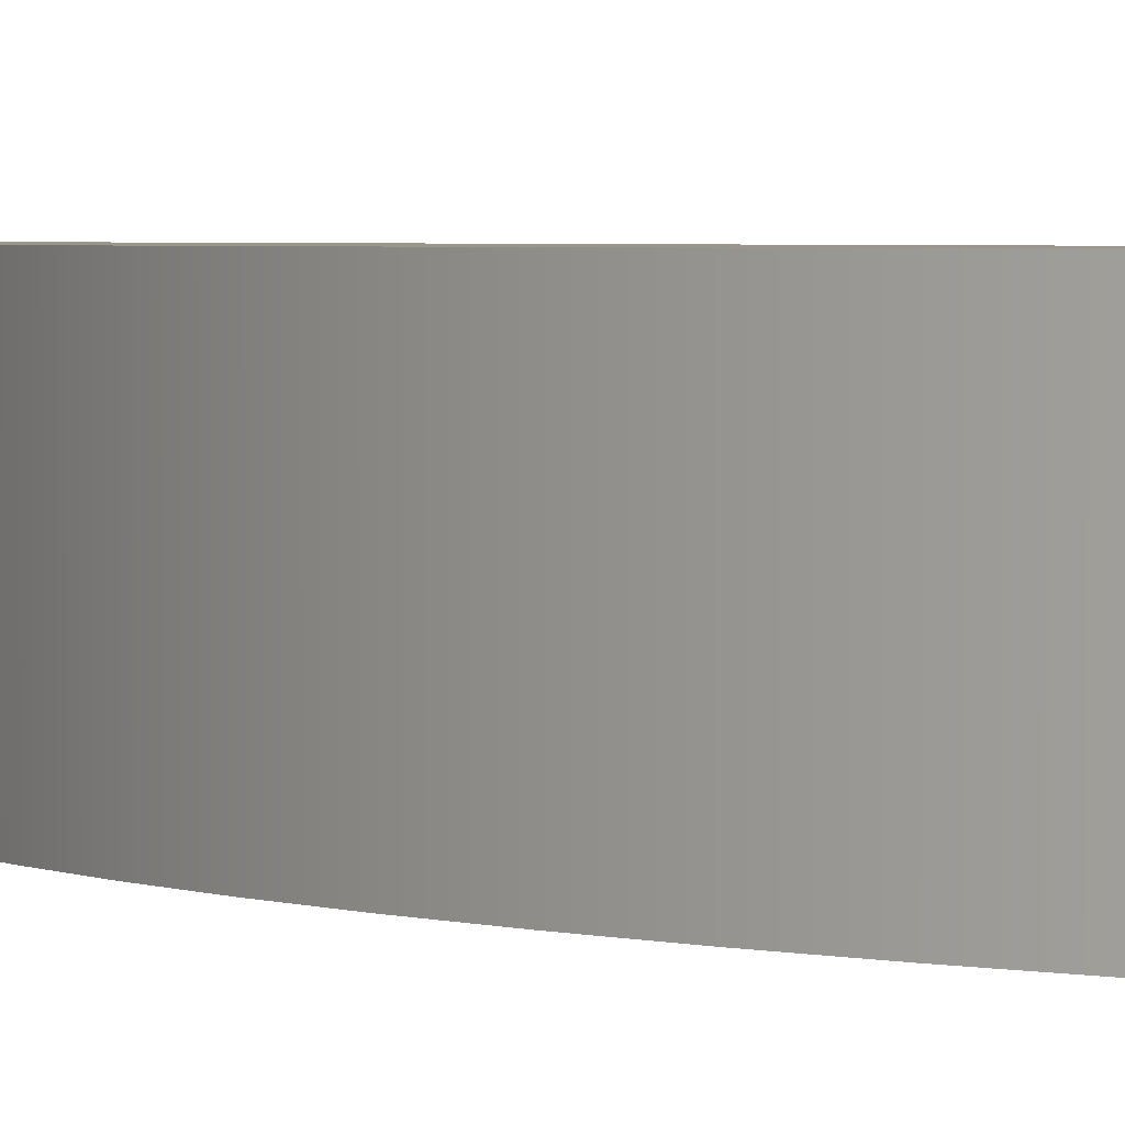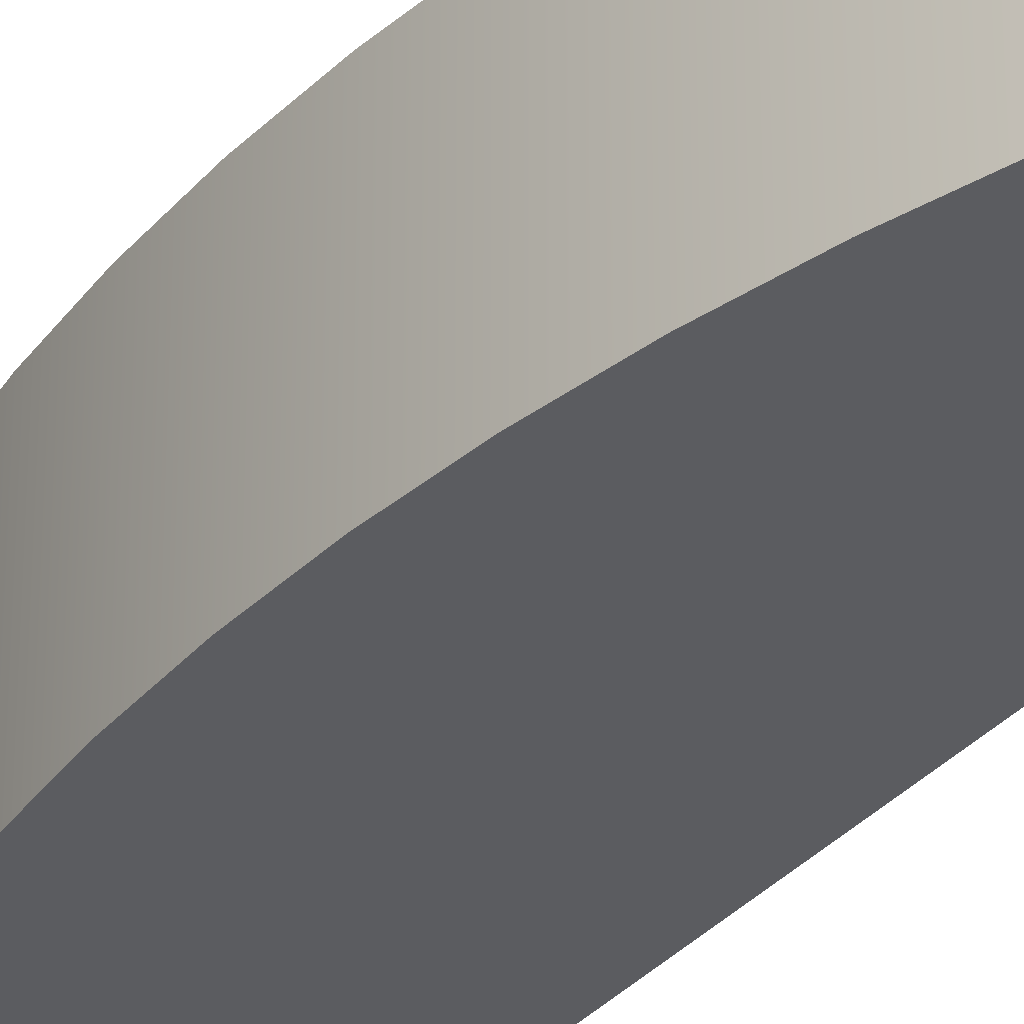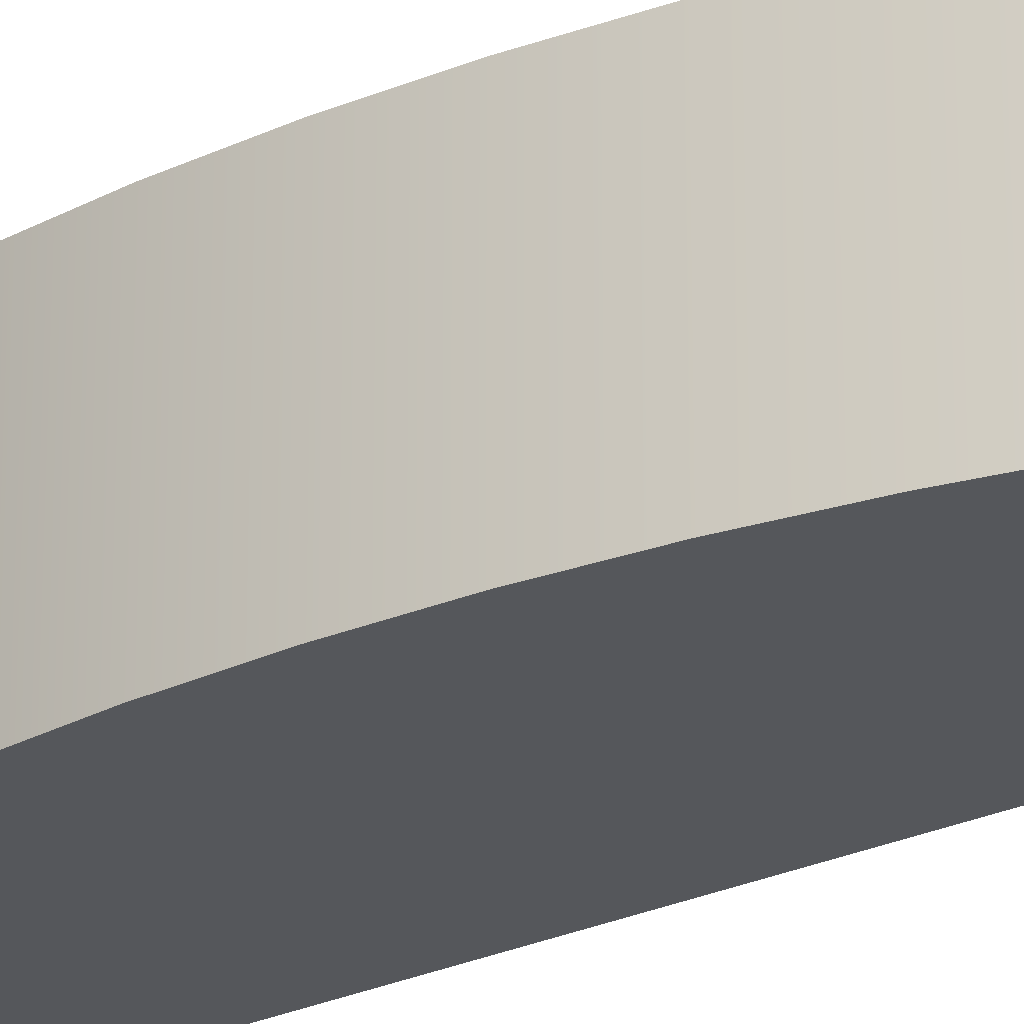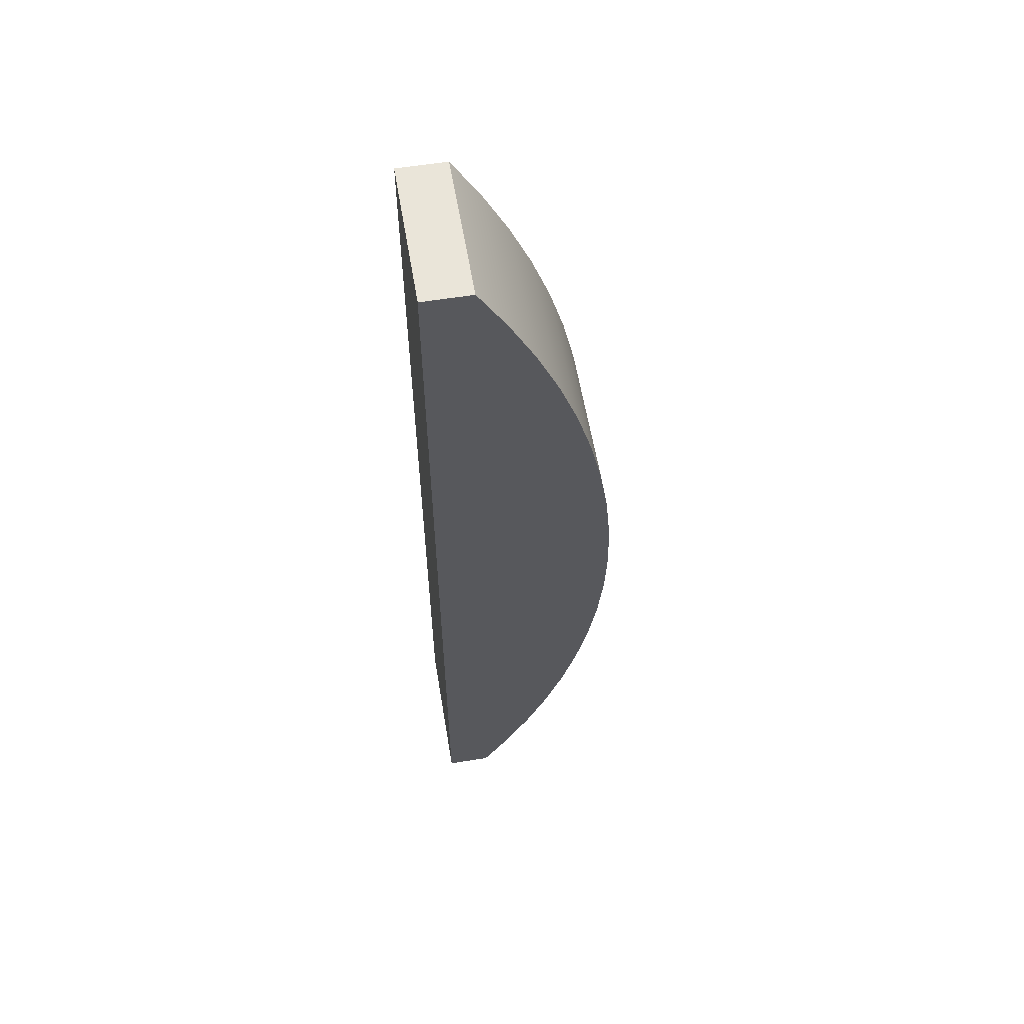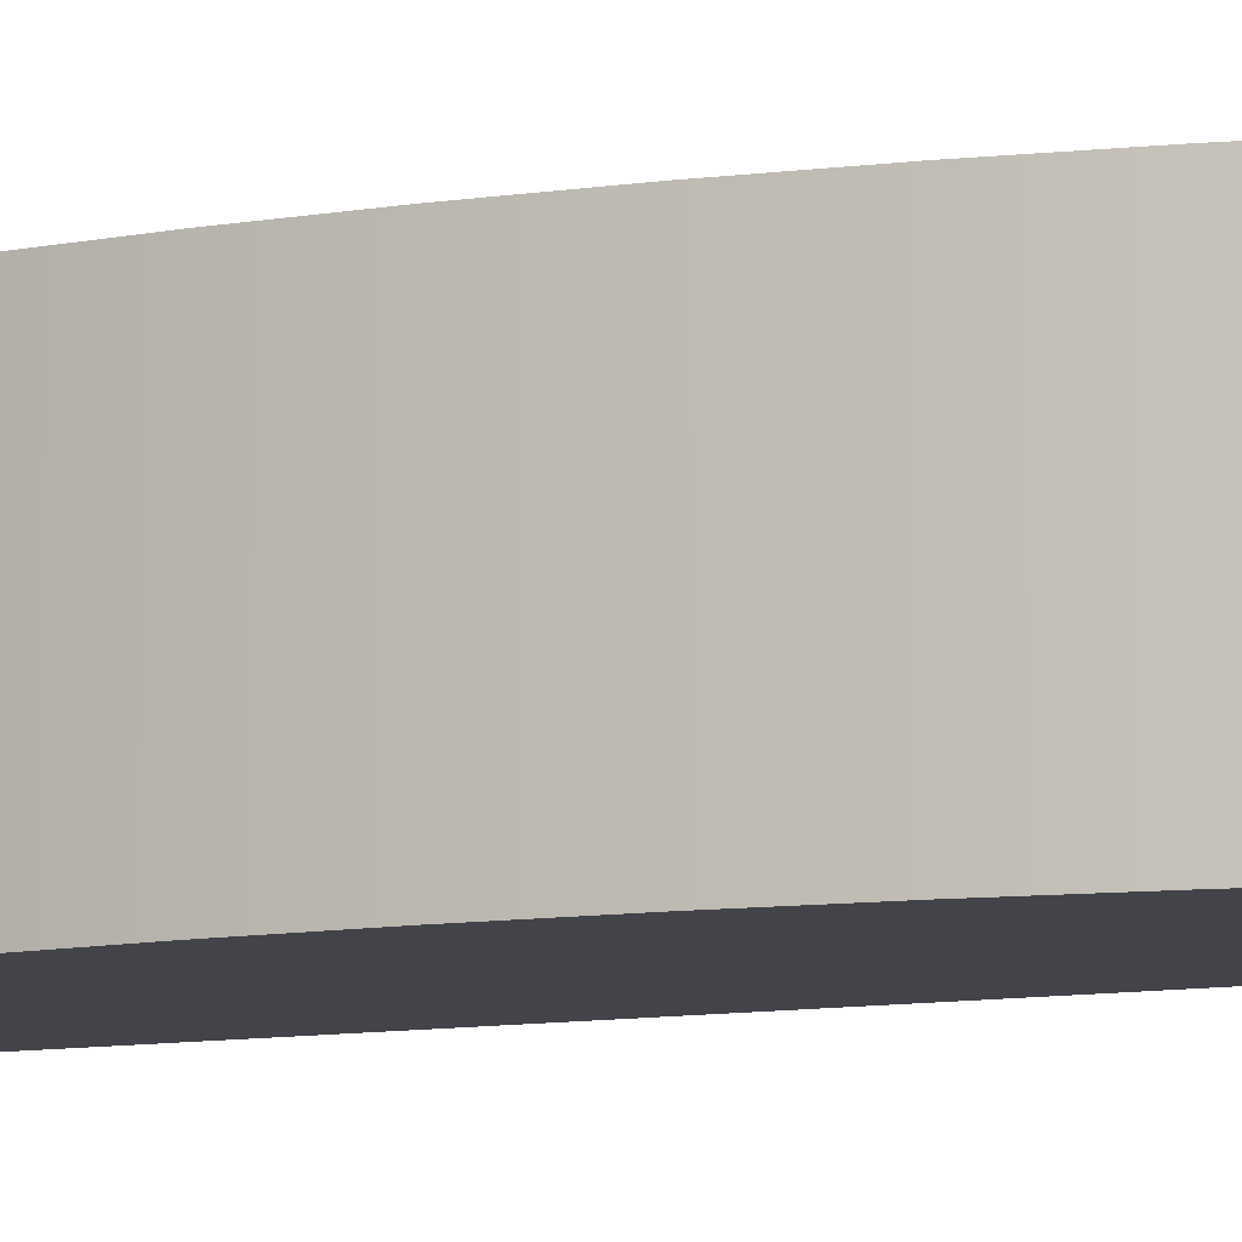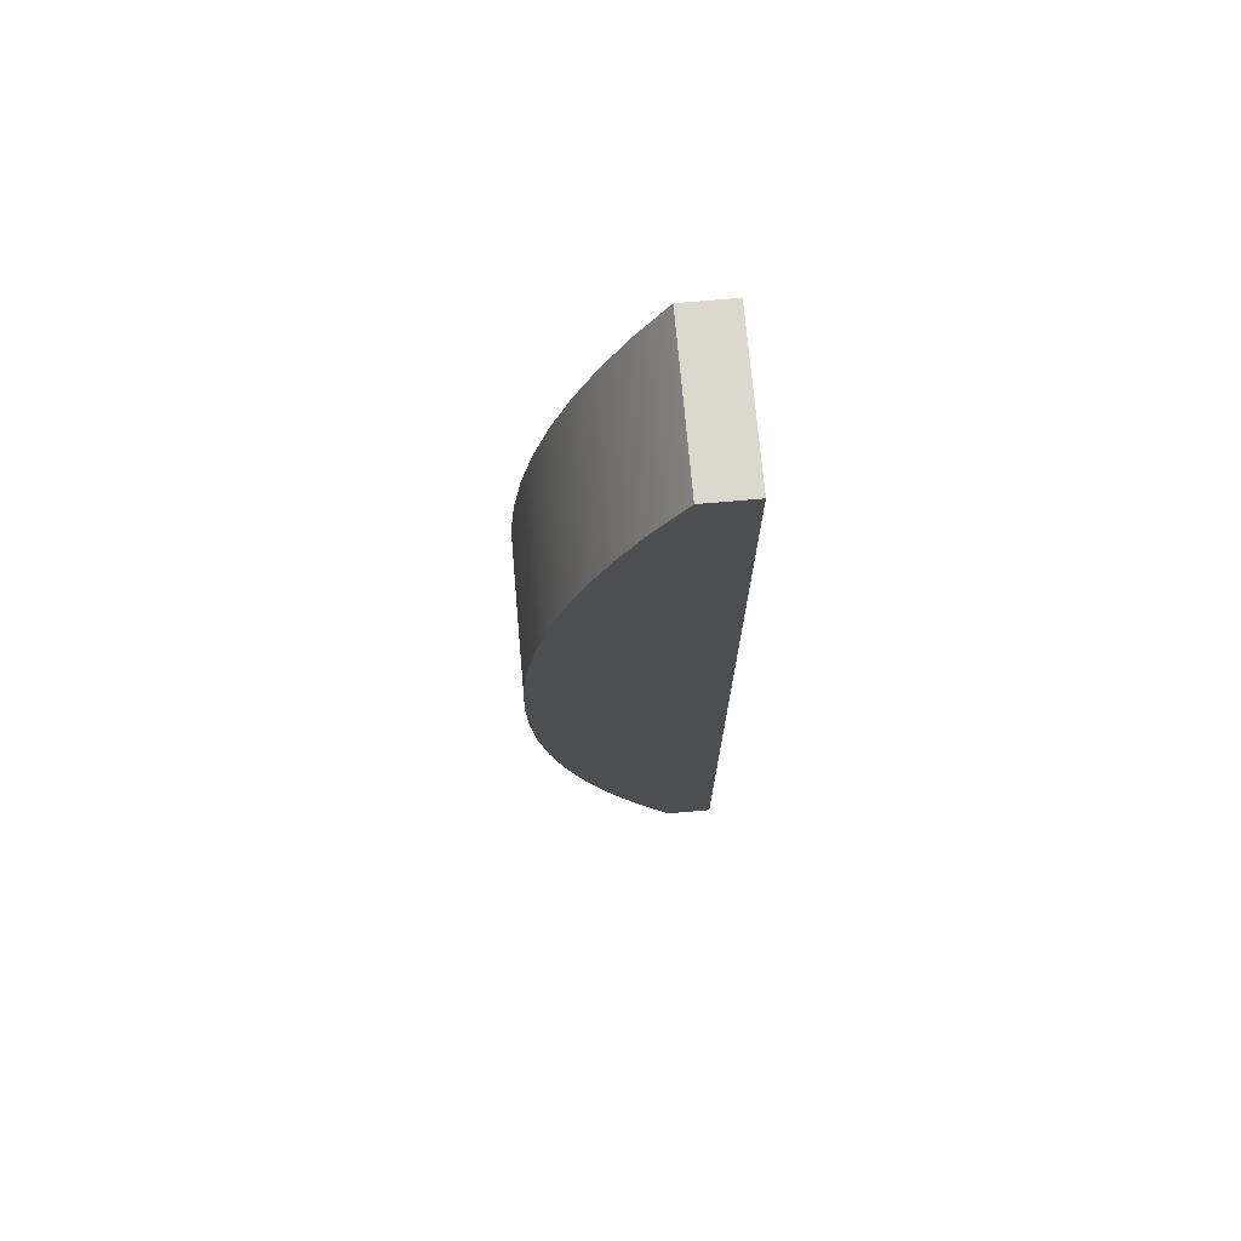
<metadata>
{"format":"obj","ext":"obj","renderer":"f3d","projection":"perspective","resolution":1024,"background":"white","views":[{"elev":2.4,"azim":145.3,"up":"+Y"},{"elev":-34.9,"azim":144.3,"up":"+Y"},{"elev":-26.9,"azim":125.2,"up":"+Y"},{"elev":58.6,"azim":-9.5,"up":"+Z"},{"elev":-8.5,"azim":117.1,"up":"+Y"},{"elev":72.3,"azim":175.0,"up":"+Z"}]}
</metadata>
<code>
v -0.15 0 -5.15
v -0.15 0 -1.95
v -0.15 0.5 -1.95
v -0.15 0.5 -5.15
v -1.634e-08 0 -5.15
v -0.15 0 -5.15
v -0.15 0.5 -5.15
v -1.634e-08 0.5 -5.15
v 0.012 0 -1.95
v 0.1053 0 -2.112
v 0.1885 0 -2.28
v 0.2611 0 -2.453
v 0.3229 0 -2.63
v 0.3736 0 -2.81
v 0.4131 0 -2.993
v 0.4413 0 -3.178
v 0.4579 0 -3.365
v 0.463 0 -3.552
v 0.4565 0 -3.739
v 0.4385 0 -3.925
v 0.409 0 -4.11
v 0.3681 0 -4.293
v 0.316 0 -4.473
v 0.2528 0 -4.649
v 0.1789 0 -4.821
v 0.09455 0 -4.988
v -1.634e-08 0 -5.15
v -1.634e-08 0.5 -5.15
v 0.09455 0.5 -4.988
v 0.1789 0.5 -4.821
v 0.2528 0.5 -4.649
v 0.316 0.5 -4.473
v 0.3681 0.5 -4.293
v 0.409 0.5 -4.11
v 0.4385 0.5 -3.925
v 0.4565 0.5 -3.739
v 0.463 0.5 -3.552
v 0.4579 0.5 -3.365
v 0.4413 0.5 -3.178
v 0.4131 0.5 -2.993
v 0.3736 0.5 -2.81
v 0.3229 0.5 -2.63
v 0.2611 0.5 -2.453
v 0.1885 0.5 -2.28
v 0.1053 0.5 -2.112
v 0.012 0.5 -1.95
v -0.15 0 -1.95
v 0.012 0 -1.95
v 0.012 0.5 -1.95
v -0.15 0.5 -1.95
v -0.15 0.5 -1.95
v 0.012 0.5 -1.95
v 0.1053 0.5 -2.112
v 0.1885 0.5 -2.28
v 0.2611 0.5 -2.453
v 0.3229 0.5 -2.63
v 0.3736 0.5 -2.81
v 0.4131 0.5 -2.993
v 0.4413 0.5 -3.178
v 0.4579 0.5 -3.365
v 0.463 0.5 -3.552
v 0.4565 0.5 -3.739
v 0.4385 0.5 -3.925
v 0.409 0.5 -4.11
v 0.3681 0.5 -4.293
v 0.316 0.5 -4.473
v 0.2528 0.5 -4.649
v 0.1789 0.5 -4.821
v 0.09455 0.5 -4.988
v -1.634e-08 0.5 -5.15
v -0.15 0.5 -5.15
v 0.012 0 -1.95
v -0.15 0 -1.95
v -0.15 0 -5.15
v -1.634e-08 0 -5.15
v 0.09455 0 -4.988
v 0.1789 0 -4.821
v 0.2528 0 -4.649
v 0.316 0 -4.473
v 0.3681 0 -4.293
v 0.409 0 -4.11
v 0.4385 0 -3.925
v 0.4565 0 -3.739
v 0.463 0 -3.552
v 0.4579 0 -3.365
v 0.4413 0 -3.178
v 0.4131 0 -2.993
v 0.3736 0 -2.81
v 0.3229 0 -2.63
v 0.2611 0 -2.453
v 0.1885 0 -2.28
v 0.1053 0 -2.112
g a5affd22-e305-11ea-862b-54bf646e7e1f
f 1 2 4
f 4 2 3
g a5b04b36-e305-11ea-bb94-54bf646e7e1f
f 5 6 8
f 8 6 7
g a5b07246-e305-11ea-8047-54bf646e7e1f
f 46 9 45
f 45 9 10
f 45 10 11
f 45 11 44
f 44 11 12
f 44 12 43
f 43 12 13
f 43 13 42
f 42 13 14
f 42 14 41
f 41 14 15
f 41 15 40
f 40 15 16
f 40 16 39
f 39 16 17
f 39 17 38
f 38 17 18
f 38 18 37
f 37 18 19
f 37 19 36
f 36 19 20
f 36 20 35
f 35 20 21
f 35 21 34
f 34 21 22
f 34 22 33
f 33 22 23
f 33 23 32
f 32 23 24
f 32 24 31
f 31 24 25
f 31 25 30
f 30 25 26
f 30 26 29
f 29 26 28
f 28 26 27
g a5b09950-e305-11ea-b08a-54bf646e7e1f
f 47 48 50
f 50 48 49
g a5b0c062-e305-11ea-bd3b-54bf646e7e1f
f 52 53 51
f 51 53 54
f 51 54 55
f 55 56 51
f 51 56 57
f 51 57 58
f 58 59 51
f 51 59 60
f 51 60 61
f 61 62 51
f 51 62 63
f 51 63 64
f 64 65 51
f 51 65 66
f 51 66 67
f 51 67 71
f 71 67 68
f 71 68 69
f 69 70 71
g a5b0e76c-e305-11ea-8047-54bf646e7e1f
f 72 73 92
f 92 73 91
f 91 73 90
f 90 73 89
f 89 73 88
f 88 73 87
f 87 73 86
f 86 73 85
f 85 73 84
f 84 73 83
f 83 73 82
f 82 73 81
f 81 73 80
f 80 73 79
f 79 73 78
f 78 73 74
f 78 74 77
f 77 74 76
f 76 74 75

</code>
